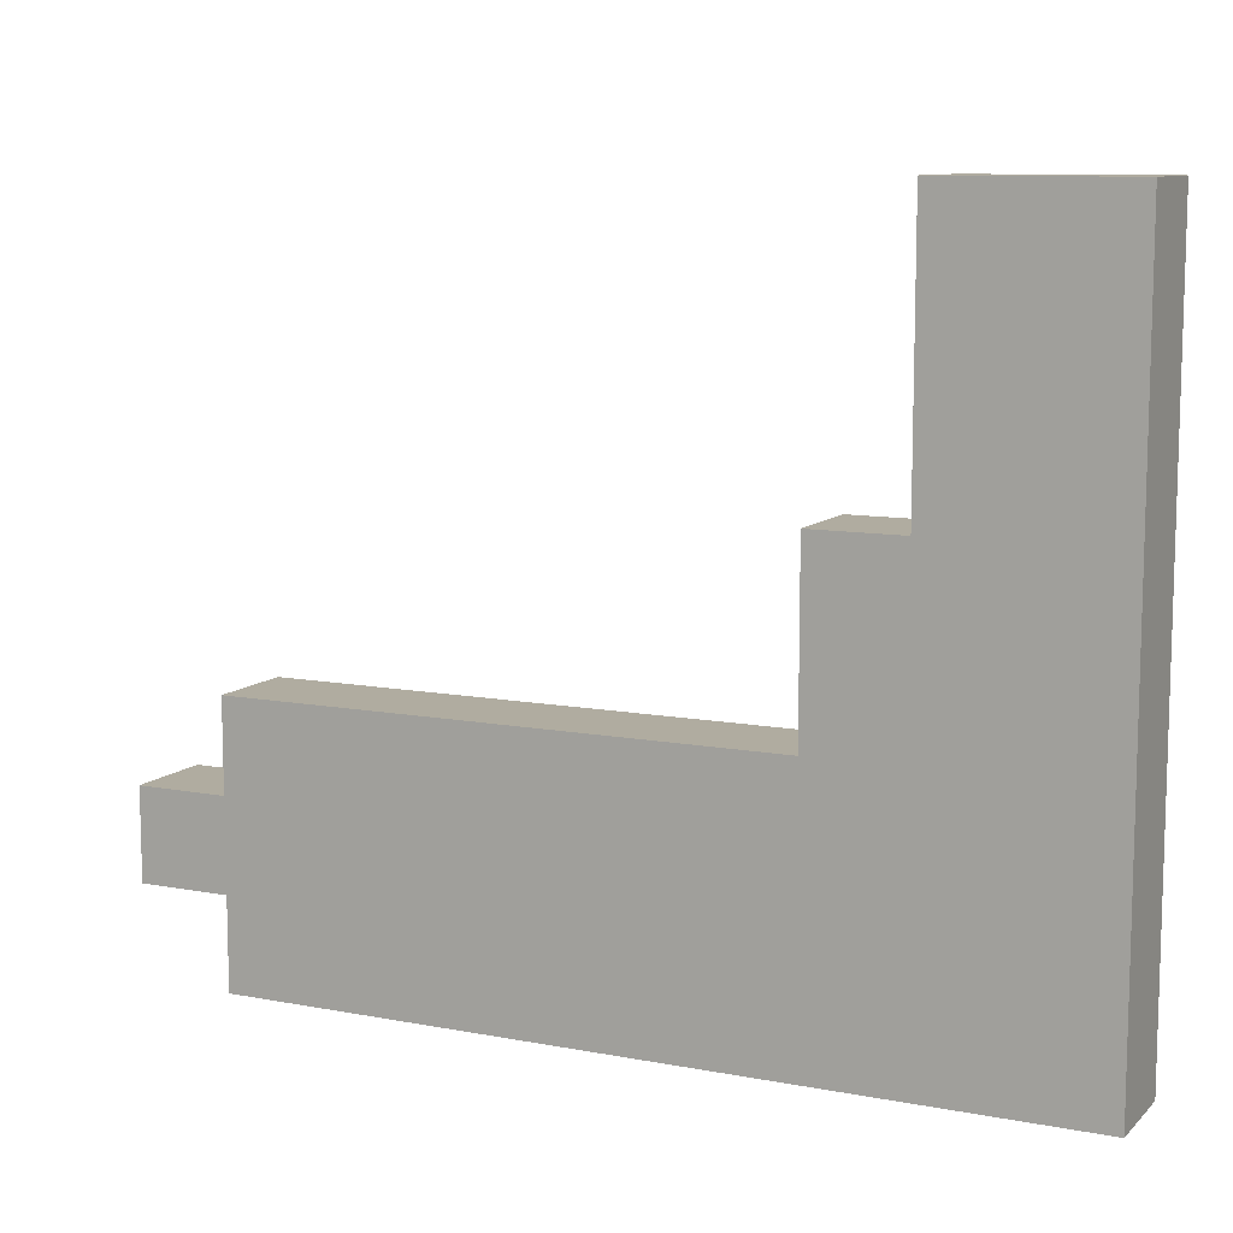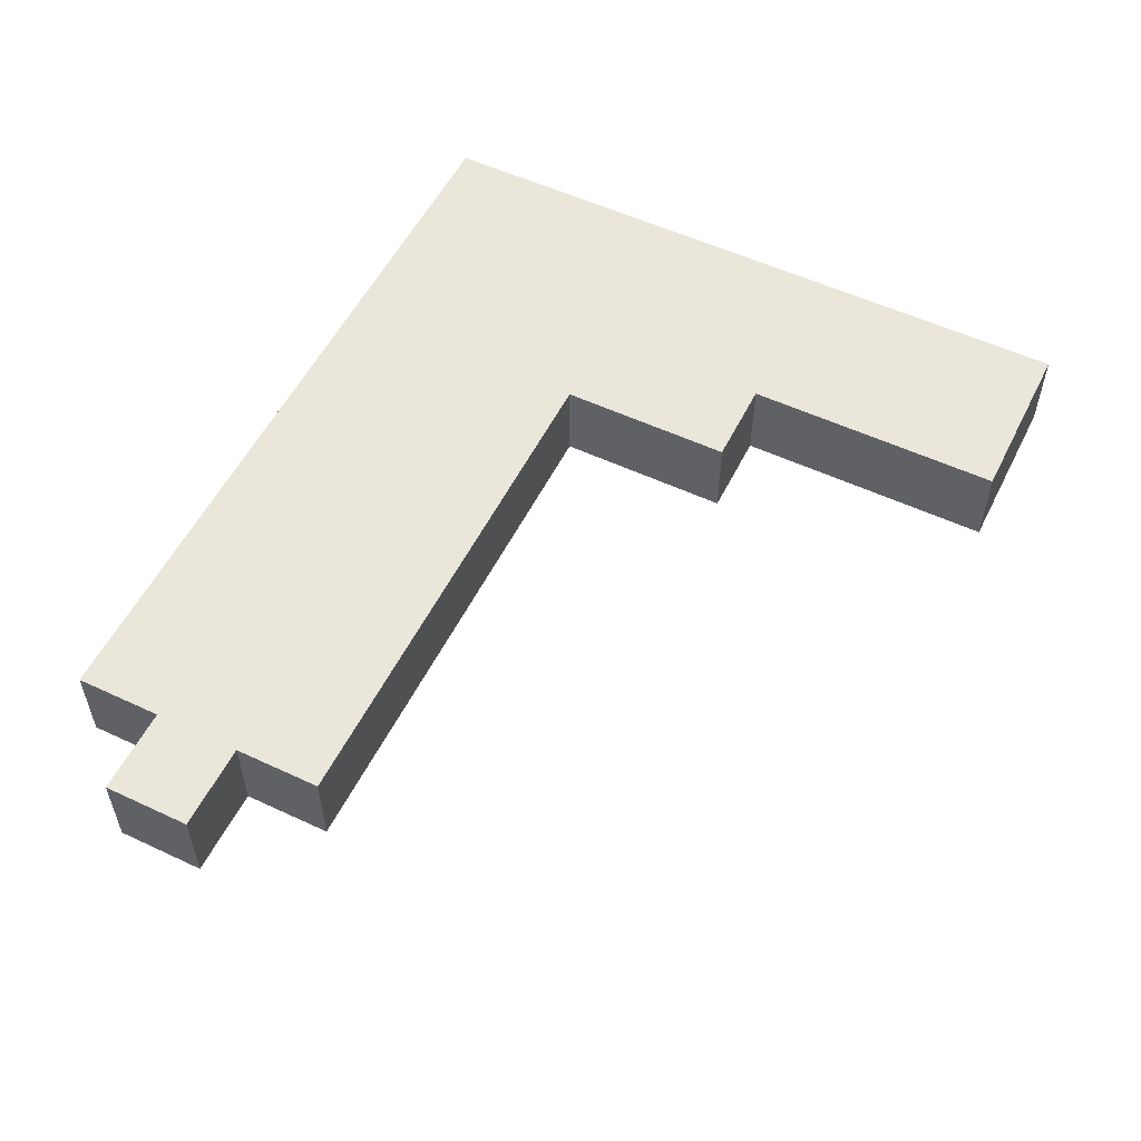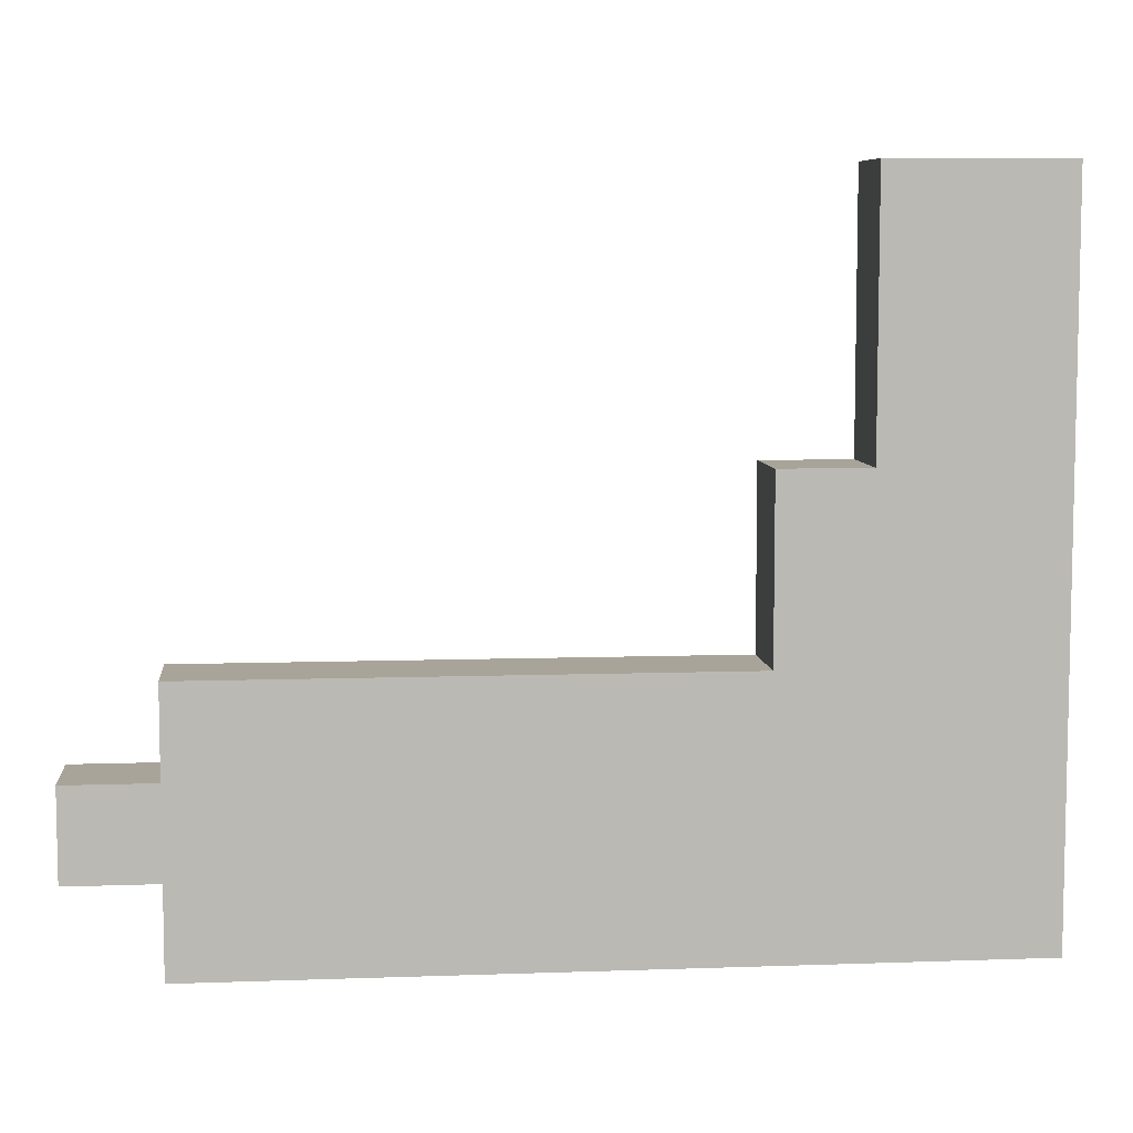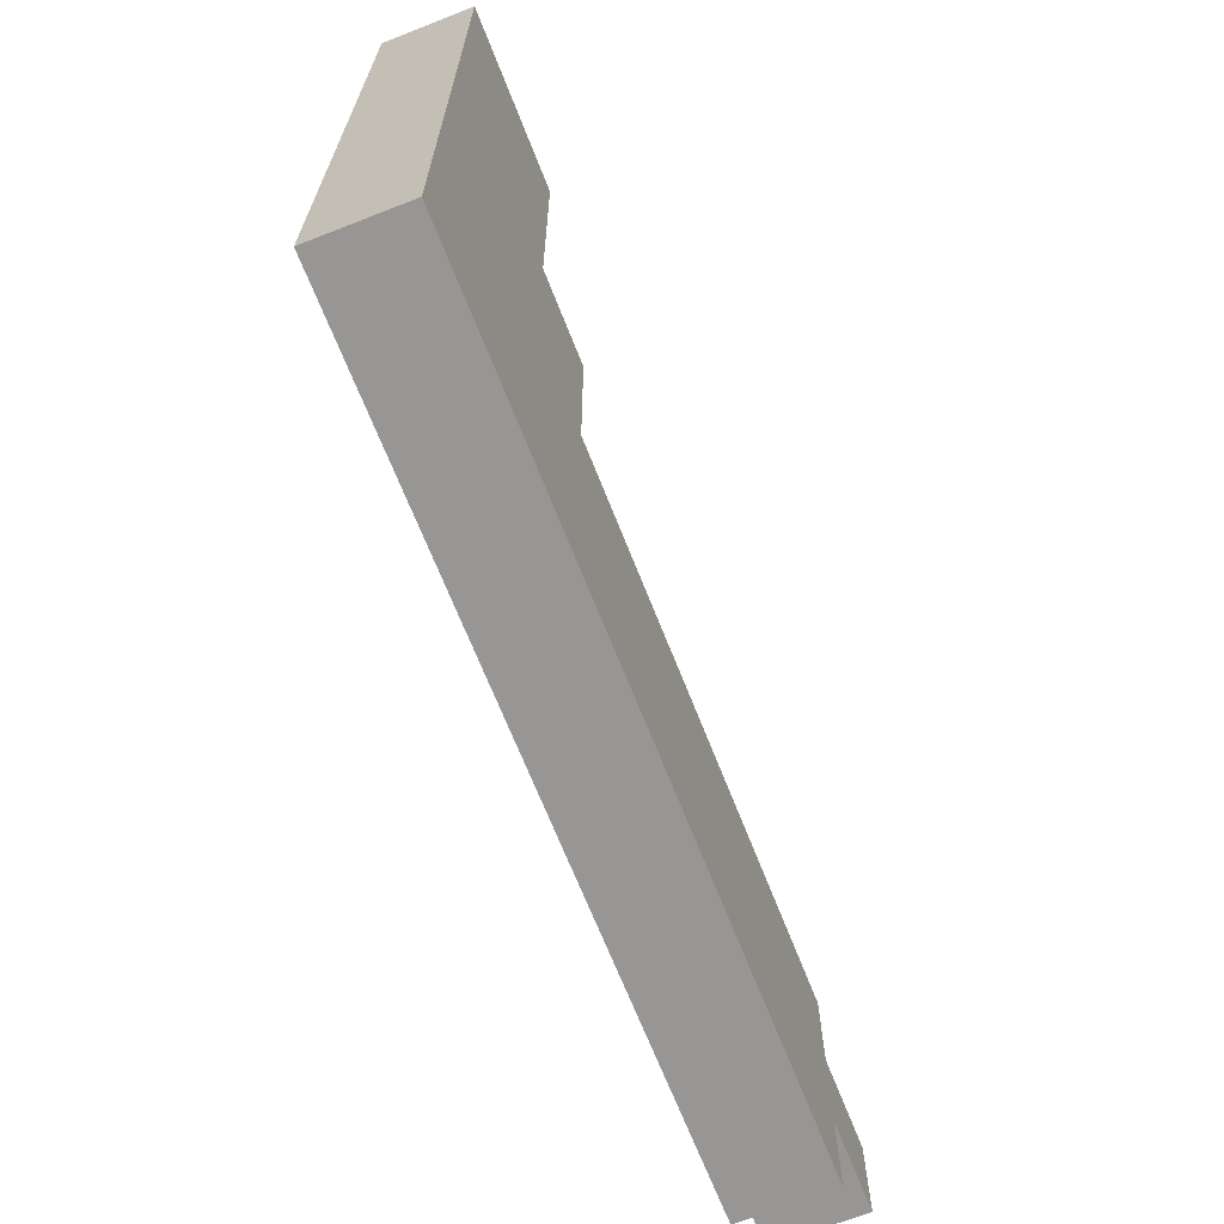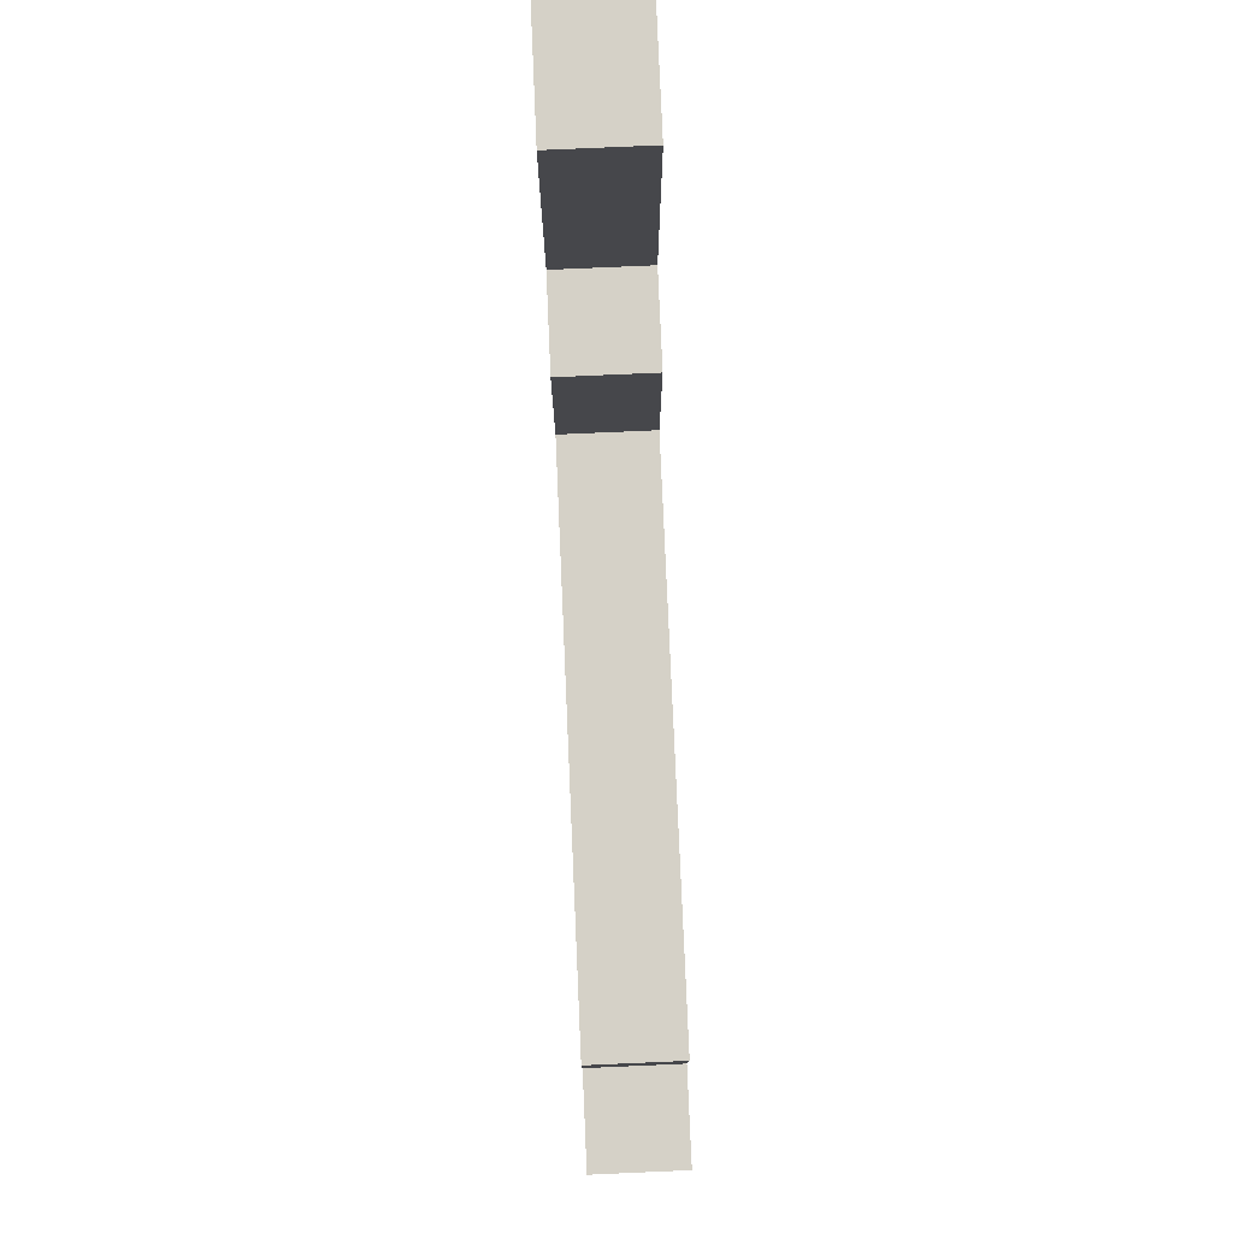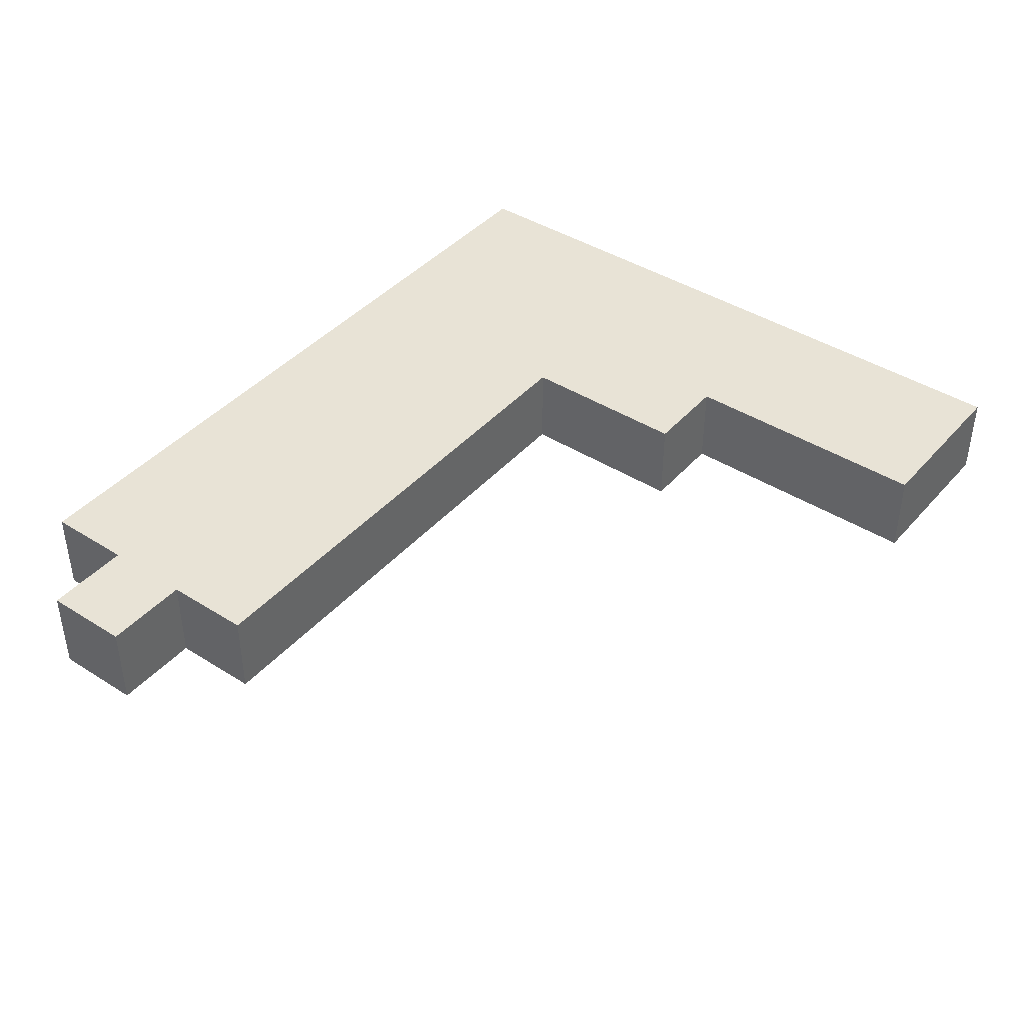
<metadata>
{"format":"obj","ext":"obj","renderer":"f3d","projection":"perspective","resolution":1024,"background":"white","views":[{"elev":10.0,"azim":25.9,"up":"+Z"},{"elev":54.8,"azim":-63.7,"up":"+Y"},{"elev":7.3,"azim":-5.8,"up":"+Z"},{"elev":-67.8,"azim":111.4,"up":"+Z"},{"elev":79.1,"azim":-92.5,"up":"+Z"},{"elev":41.6,"azim":-52.6,"up":"+Y"}]}
</metadata>
<code>
o prop_gun_78
v 0.3 0.1 0.4
v 0.3 0 0.4
v 0.5 0.1 0.4
v 0.5 0 0.4
v 0.2 0 0.1
v 0.2 0.1 0.1
v 0.3 0.1 0.1
v 0.3 0 0.1
v -0.4 0.1 -0.1
v -0.4 0 -0.1
v -0.4 0 -0.2
v 0.2 0 -0.1
v 0.2 0.1 -0.1
v -0.4 0.1 -0.2
v -0.4 0.1 -0.3
v -0.4 0 -0.4
v -0.4 0.1 -0.4
v -0.4 0 -0.3
v 0.5 0 -0.4
v 0.5 0.1 -0.4
v -0.5 0.1 -0.3
v -0.5 0 -0.2
v -0.5 0.1 -0.2
v -0.5 0 -0.3
f 17 19 16
f 4 1 2
f 23 24 22
f 7 2 1
f 12 19 8
f 20 4 19
f 8 6 5
f 15 16 18
f 9 11 10
f 13 20 15
f 11 23 22
f 13 5 6
f 24 15 18
f 12 9 10
f 17 20 19
f 4 3 1
f 23 21 24
f 7 8 2
f 12 10 11
f 11 22 24
f 18 16 19
f 11 24 18
f 8 5 12
f 12 11 18
f 19 4 2
f 19 2 8
f 12 18 19
f 20 3 4
f 8 7 6
f 15 17 16
f 9 14 11
f 13 6 7
f 7 1 3
f 20 17 15
f 15 21 23
f 14 9 13
f 15 23 14
f 7 3 20
f 15 14 13
f 13 7 20
f 11 14 23
f 13 12 5
f 24 21 15
f 12 13 9

</code>
